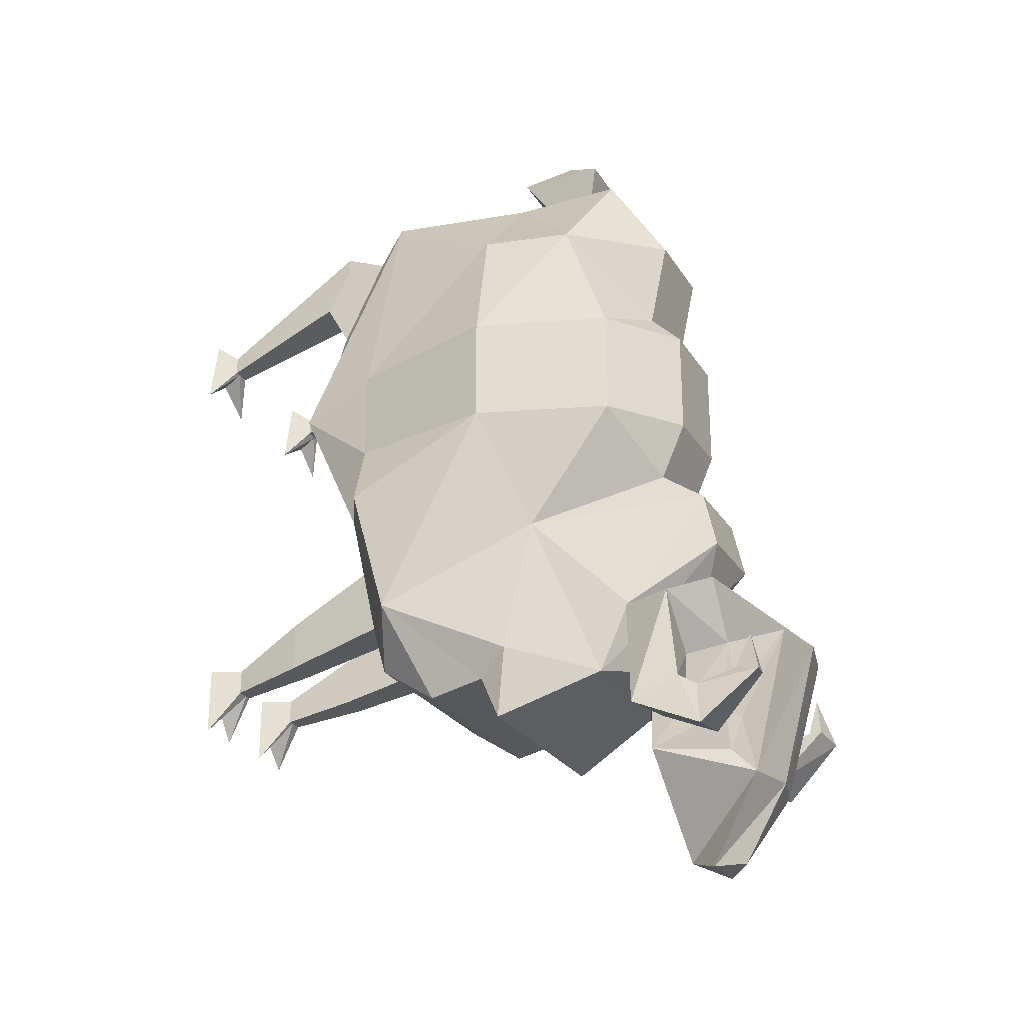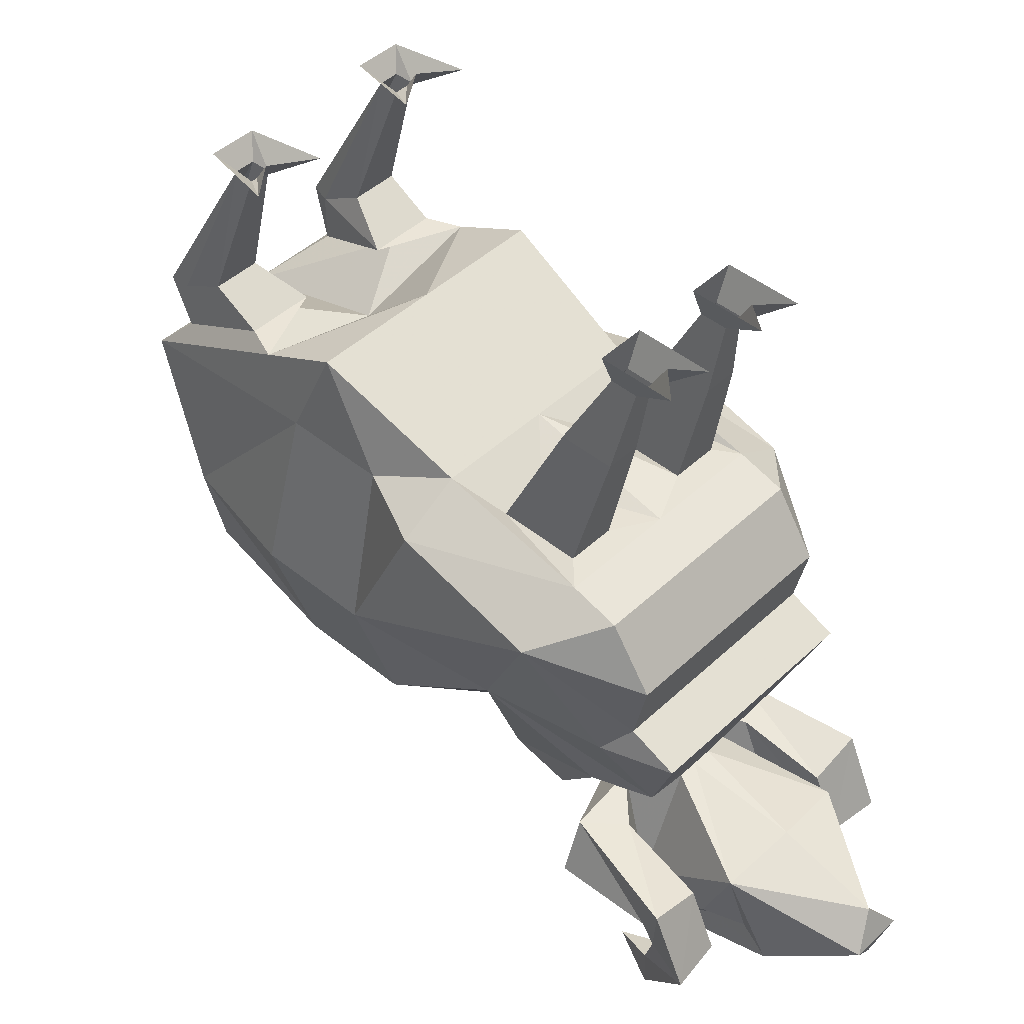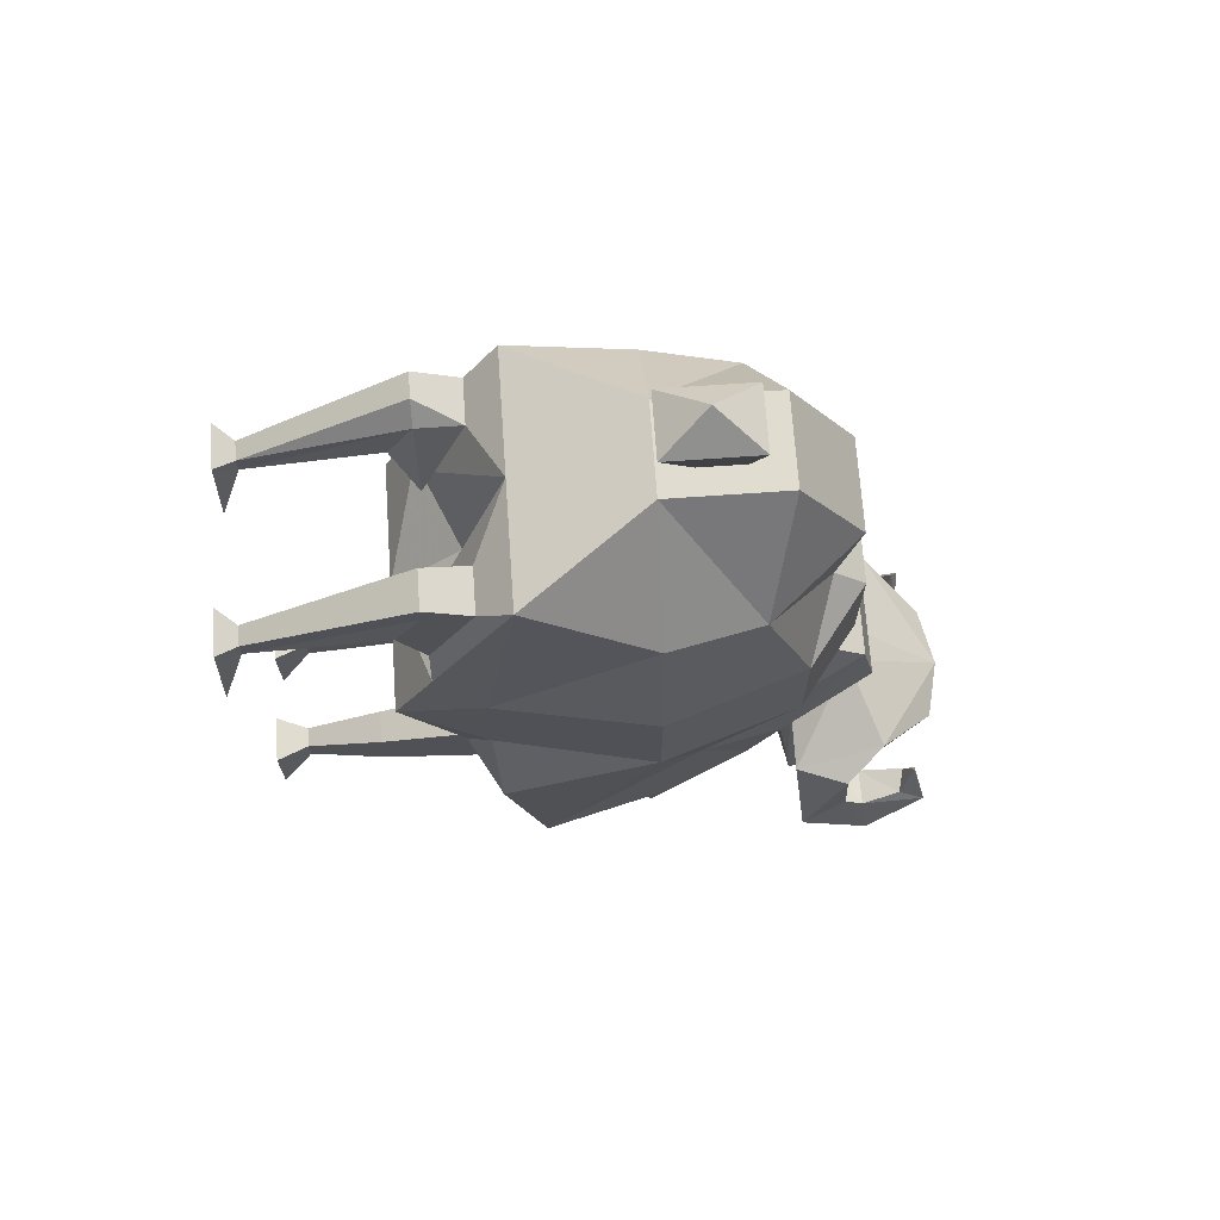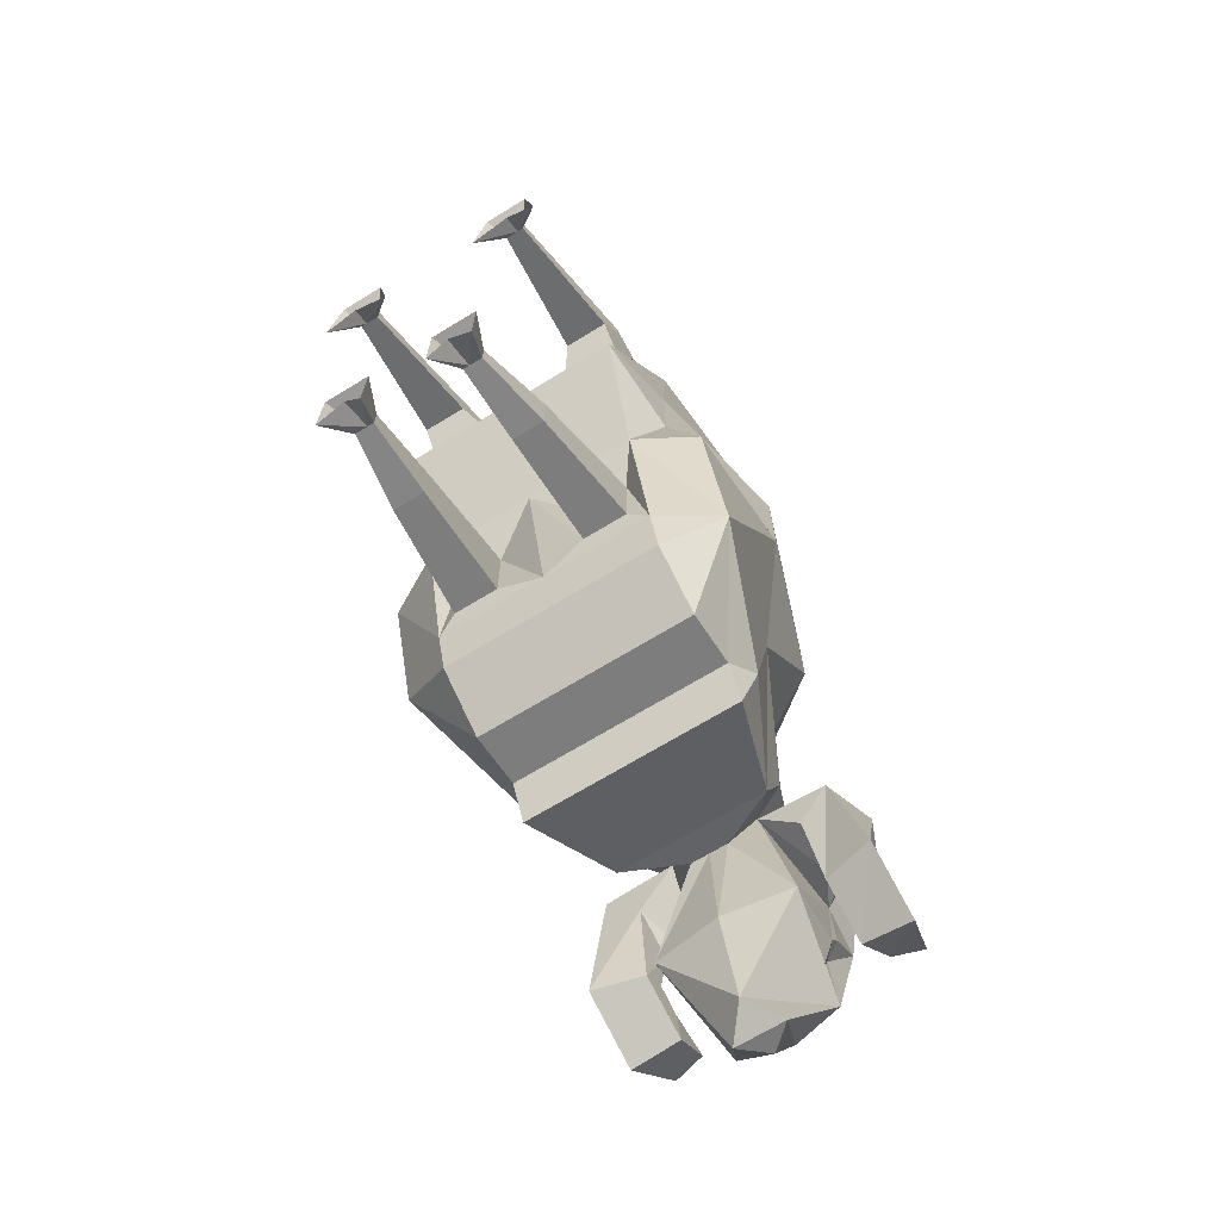
<metadata>
{"format":"obj","ext":"obj","renderer":"f3d","projection":"perspective","resolution":1024,"background":"white","views":[{"elev":-25.7,"azim":-64.8,"up":"+Z"},{"elev":45.6,"azim":133.1,"up":"+Y"},{"elev":69.7,"azim":-94.0,"up":"+Z"},{"elev":-69.4,"azim":-148.6,"up":"+Z"}]}
</metadata>
<code>
v 0.07812 -0.7422 -0.375
v 0.07812 -0.7578 -0.3516
v 0.0625 -0.7578 -0.3828
v 0.0625 -0.7422 -0.4219
v 0.08594 -0.6484 -0.4141
v 0.07812 -0.75 -0.2891
v 0.07031 -0.8203 -0.2812
v 0.0625 -0.7734 -0.4531
v 0.03125 -0.7031 -0.5547
v 0 -0.6641 -0.5391
v 0 -0.6328 -0.4219
v 0 -0.625 -0.2891
v 0.02344 -0.625 -0.2891
v 0.05469 -0.6406 -0.2344
v 0.1016 -0.6484 -0.2812
v 0.1016 -0.7031 -0.3047
v 0.125 -0.75 -0.2188
v 0 -0.8359 -0.2812
v 0 -0.7891 -0.4531
v 0 -0.7344 -0.5469
v 0 -0.7031 -0.5547
v -0.03125 -0.7031 -0.5547
v -0.0625 -0.7734 -0.4531
v -0.08594 -0.6484 -0.4141
v -0.02344 -0.625 -0.2891
v 0.1641 -0.7031 -0.2422
v 0.1406 -0.6406 -0.2422
v 0.02344 -0.7109 -0.1797
v -0.02344 -0.7109 -0.1797
v -0.125 -0.75 -0.2188
v -0.07031 -0.8203 -0.2812
v 0.1562 -0.7109 -0.3516
v 0.1719 -0.6562 -0.3828
v 0.1094 -0.7031 -0.3594
v 0.1094 -0.7344 -0.375
v 0.1562 -0.7344 -0.3672
v 0.1719 -0.7422 -0.4219
v 0.1094 -0.6719 -0.3828
v 0.02344 -0.625 -0.125
v -0.05469 -0.6406 -0.2344
v 0.09375 -0.625 -0.2188
v 0.05469 -0.7344 -0.1406
v -0.05469 -0.7344 -0.1406
v -0.1406 -0.6406 -0.2422
v -0.1641 -0.7031 -0.2422
v -0.07812 -0.75 -0.2891
v -0.07812 -0.7578 -0.3516
v -0.0625 -0.7578 -0.3828
v -0.0625 -0.7422 -0.4219
v -0.07812 -0.7422 -0.375
v -0.03906 -0.5 -0.2656
v -0.09375 -0.5859 -0.3047
v 0.09375 -0.5859 -0.3047
v 0.1094 -0.7422 -0.4141
v 0.1172 -0.8047 -0.3516
v 0.1172 -0.7891 -0.3516
v 0.1484 -0.7812 -0.3516
v 0.1562 -0.8125 -0.3594
v 0.1328 -0.7969 -0.3047
v -0.1016 -0.7031 -0.3047
v -0.1016 -0.6484 -0.2812
v -0.1094 -0.6719 -0.3828
v -0.1719 -0.6562 -0.3828
v -0.1562 -0.7109 -0.3516
v -0.1094 -0.7031 -0.3594
v -0.1094 -0.7344 -0.375
v -0.1094 -0.7422 -0.4141
v -0.1719 -0.7422 -0.4219
v -0.1562 -0.7344 -0.3672
v -0.1484 -0.7812 -0.3516
v -0.1172 -0.7891 -0.3516
v -0.1172 -0.8047 -0.3516
v -0.1562 -0.8125 -0.3594
v -0.1328 -0.7969 -0.3047
v -0.02344 -0.5547 0.4453
v 0.02344 -0.5547 0.4453
v 0.03906 -0.5703 0.5
v -0.03906 -0.5703 0.5
v -0.02344 -0.5 0.4453
v -0.05469 -0.4609 0.4453
v -0.05469 -0.6016 0.4453
v -0.03906 -0.4609 0.5
v 0.02344 -0.5 0.4453
v 0.05469 -0.4609 0.4453
v 0 -0.3125 0.3984
v -0.1484 -0.3125 0.3984
v -0.1719 -0.4609 0.3203
v -0.1484 -0.5703 0.3203
v -0.05469 -0.6797 0.3203
v 0.05469 -0.6016 0.4453
v 0.03906 -0.4609 0.5
v 0 -0.5156 0.5391
v 0.07812 0 0.2891
v 0.09375 -0.02344 0.2734
v 0.1172 -0.02344 0.2734
v 0.1328 0 0.2891
v 0.1172 -0.02344 0.25
v 0.1484 0 0.2031
v 0.1094 -0.02344 0.25
v 0.1094 0 0.2344
v 0.0625 0 0.2031
v 0.09375 -0.02344 0.25
v 0.07812 -0.2188 0.3594
v 0.1016 -0.2188 0.3828
v 0.1328 -0.2188 0.3828
v 0.1328 -0.2188 0.3594
v 0.1328 -0.1875 0.3047
v 0.07812 -0.1875 0.3047
v 0.05469 -0.2188 0.25
v 0.07812 -0.2734 0.3594
v 0.1328 -0.2734 0.3594
v 0.1328 -0.2188 0.25
v 0.1484 -0.2188 0.2109
v 0.1484 -0.3125 0.3984
v 0.1641 -0.2734 0.1562
v 0.1484 -0.1719 0.1172
v 0 -0.1719 0.1172
v 0 -0.2578 0.2109
v 0.07812 -0.2188 0.25
v -0.09375 -0.02344 0.2734
v -0.07812 0 0.2891
v -0.1328 0 0.2891
v -0.1172 -0.02344 0.2734
v -0.08594 -0.2188 0.3828
v -0.07812 -0.2188 0.3594
v -0.07812 -0.1875 0.3047
v -0.09375 -0.02344 0.25
v -0.0625 0 0.2031
v -0.1094 -0.02344 0.25
v -0.1094 0 0.2344
v -0.1484 0 0.2031
v -0.1172 -0.02344 0.25
v -0.1328 -0.2188 0.3594
v -0.1328 -0.2188 0.3828
v -0.1328 -0.2734 0.3594
v -0.07812 -0.2734 0.3594
v -0.05469 -0.2188 0.25
v -0.1328 -0.1875 0.3047
v -0.1328 -0.2188 0.25
v -0.1484 -0.2188 0.2109
v -0.07812 -0.2188 0.25
v -0.1484 -0.1719 0.1172
v -0.1641 -0.2734 0.1562
v -0.2031 -0.4609 0.1719
v -0.1484 -0.625 0.1719
v -0.05469 -0.6562 0.2109
v 0.05469 -0.6797 0.3203
v 0.1484 -0.5703 0.3203
v 0.07812 -0.03906 -0.2109
v 0.09375 0 -0.2109
v 0.03906 0 -0.2109
v 0.05469 -0.03906 -0.2109
v 0.09375 -0.1328 -0.1641
v 0.07812 -0.03906 -0.2422
v 0.09375 0 -0.2969
v 0.0625 -0.03906 -0.2422
v 0.0625 0 -0.2656
v 0.03906 0 -0.2969
v 0.05469 -0.03906 -0.2422
v 0.05469 -0.1328 -0.1641
v 0.1094 -0.2734 -0.1016
v 0.09375 -0.1328 -0.2266
v 0.0625 -0.1328 -0.2266
v 0.05469 -0.1328 -0.2266
v 0.05469 -0.2734 -0.1016
v 0.09375 -0.3281 -0.07031
v 0.1328 -0.3281 -0.1016
v 0.1328 -0.3281 -0.2109
v 0.1094 -0.2734 -0.1953
v 0.05469 -0.2734 -0.1953
v 0 -0.2812 -0.2188
v 0 -0.2422 -0.04688
v 0.1328 -0.2422 -0.04688
v 0.1328 -0.2812 -0.2188
v 0.1328 -0.2969 -0.2734
v 0 -0.2969 -0.2734
v -0.1328 -0.2812 -0.2188
v -0.1094 -0.2734 -0.1953
v -0.05469 -0.2734 -0.1953
v -0.05469 -0.2734 -0.1016
v -0.1094 -0.2734 -0.1016
v -0.1328 -0.2422 -0.04688
v 0.1641 -0.2734 0.03906
v 0.2031 -0.2812 -0.04688
v 0.2031 -0.3281 -0.2109
v 0.1328 -0.3672 -0.3203
v 0 -0.3672 -0.3203
v -0.1328 -0.2969 -0.2734
v -0.2031 -0.3281 -0.2109
v -0.09375 -0.1328 -0.2266
v -0.0625 -0.1328 -0.2266
v -0.1328 -0.3281 -0.2109
v -0.1328 -0.3281 -0.1016
v -0.09375 -0.3281 -0.07031
v -0.07812 -0.5156 -0.125
v -0.02344 -0.625 -0.125
v -0.02344 -0.6016 -0.04688
v 0.02344 -0.6016 -0.04688
v 0.07812 -0.5156 -0.125
v 0.03906 -0.5 -0.2656
v -0.09375 0 -0.2109
v -0.07812 -0.03906 -0.2109
v -0.05469 -0.03906 -0.2109
v -0.03906 0 -0.2109
v -0.05469 -0.03906 -0.2422
v -0.03906 0 -0.2969
v -0.0625 -0.03906 -0.2422
v -0.0625 0 -0.2656
v -0.09375 0 -0.2969
v -0.07812 -0.03906 -0.2422
v -0.09375 -0.1328 -0.1641
v -0.05469 -0.1328 -0.1641
v -0.05469 -0.1328 -0.2266
v 0.03906 -0.3281 -0.2344
v -0.03906 -0.3281 -0.2344
v -0.05469 -0.6953 0.03906
v -0.05469 -0.6953 0.1719
v -0.1484 -0.625 0.03906
v -0.05469 -0.6641 -0.03125
v 0.05469 -0.6953 0.03906
v 0.05469 -0.6953 0.1719
v 0.05469 -0.6562 0.2109
v -0.2031 -0.4609 0.03906
v -0.1484 -0.5156 -0.1094
v -0.05469 -0.7188 -0.07031
v 0.05469 -0.6641 -0.03125
v 0.1484 -0.625 0.03906
v 0.1484 -0.625 0.1719
v -0.1641 -0.2734 0.03906
v -0.2031 -0.2812 -0.04688
v -0.1484 -0.4766 -0.2734
v -0.09375 -0.625 -0.2188
v 0.05469 -0.7188 -0.07031
v 0.1484 -0.5156 -0.1094
v 0.2031 -0.4609 0.03906
v 0.2031 -0.4609 0.1719
v 0.1719 -0.4609 0.3203
v -0.1328 -0.3672 -0.3203
v -0.1328 -0.4375 -0.3047
v -0.1328 -0.4609 -0.3594
v 0 -0.4609 -0.3594
v 0.1328 -0.4609 -0.3594
v 0.1484 -0.4766 -0.2734
v 0 -0.4375 -0.3047
v 0.1328 -0.4375 -0.3047
v 0.07812 -0.7422 -0.375
v 0.07812 -0.7422 -0.375
v 0.07812 -0.7422 -0.375
v 0.07812 -0.7422 -0.375
v 0.07812 -0.7422 -0.375
v 0.07812 -0.7422 -0.375
v 0.07812 -0.7422 -0.375
v 0.07812 -0.7422 -0.375
v 0.07812 -0.7422 -0.375
v 0.07812 -0.7422 -0.375
v 0.07812 -0.7422 -0.375
v 0.07812 -0.7422 -0.375
v 0.07812 -0.7422 -0.375
v 0.07812 -0.7422 -0.375
v 0.07812 -0.7422 -0.375
v 0.07812 -0.7422 -0.375
v 0.07812 -0.7422 -0.375
v 0.07812 -0.7422 -0.375
v 0.07812 -0.7422 -0.375
v 0.07812 -0.7422 -0.375
v 0.07812 -0.7422 -0.375
v 0.07812 -0.7422 -0.375
v 0.07812 -0.7422 -0.375
v 0.07812 -0.7422 -0.375
v 0.07812 -0.7422 -0.375
v 0.07812 -0.7422 -0.375
v 0.07812 -0.7422 -0.375
v 0.07812 -0.7422 -0.375
v 0.07812 -0.7422 -0.375
v 0.07812 -0.7422 -0.375
v 0.07812 -0.7422 -0.375
v 0.07812 -0.7422 -0.375
v 0.07812 -0.7422 -0.375
v 0.07812 -0.7422 -0.375
v 0.07812 -0.7422 -0.375
v 0.07812 -0.7422 -0.375
v 0.07812 -0.7422 -0.375
v 0.07812 -0.7422 -0.375
v 0.07812 -0.7422 -0.375
v 0.07812 -0.7422 -0.375
v 0.07812 -0.7422 -0.375
v 0.07812 -0.7422 -0.375
f 1 2 3
f 1 3 4
f 48 47 50
f 48 50 49
f 1 4 5
f 1 5 6
f 1 6 2
f 2 6 7
f 2 7 3
f 3 7 8
f 3 8 4
f 4 8 5
f 5 8 9
f 5 9 10
f 5 10 11
f 5 11 12
f 5 12 13
f 5 13 6
f 6 13 14
f 7 17 18
f 7 18 19
f 7 19 8
f 8 19 20
f 8 20 9
f 9 21 10
f 10 21 22
f 10 22 23
f 10 23 24
f 10 24 11
f 11 24 25
f 11 25 12
f 17 26 27
f 17 27 28
f 17 28 18
f 18 28 29
f 18 29 30
f 18 30 31
f 18 31 23
f 18 23 19
f 19 23 22
f 19 22 20
f 27 15 14
f 27 14 28
f 29 40 44
f 29 44 30
f 30 44 45
f 31 46 47
f 31 47 48
f 31 48 23
f 23 48 49
f 23 49 24
f 24 49 50
f 24 50 46
f 24 46 40
f 24 40 25
f 40 61 44
f 46 50 47
f 93 94 95
f 93 95 96
f 96 95 97
f 96 97 98
f 98 97 99
f 98 99 100
f 100 99 101
f 101 99 102
f 101 102 93
f 93 102 94
f 94 102 103
f 94 103 104
f 94 104 105
f 94 105 95
f 95 105 106
f 95 106 107
f 95 107 97
f 97 107 108
f 97 108 99
f 99 108 102
f 102 108 103
f 103 108 109
f 103 109 110
f 103 110 104
f 104 110 105
f 105 110 111
f 105 111 106
f 106 111 112
f 106 112 107
f 107 112 108
f 108 112 109
f 120 121 122
f 120 122 123
f 120 123 124
f 120 124 125
f 120 125 126
f 120 126 127
f 120 127 121
f 121 127 128
f 128 127 129
f 128 129 130
f 130 129 131
f 131 129 132
f 131 132 122
f 122 132 123
f 123 132 133
f 123 133 134
f 123 134 124
f 124 134 135
f 124 135 136
f 124 136 125
f 125 136 137
f 125 137 126
f 126 137 138
f 126 138 129
f 126 129 127
f 138 133 132
f 138 132 129
f 135 133 139
f 135 134 133
f 133 138 139
f 139 138 137
f 149 150 151
f 149 151 152
f 149 152 153
f 149 153 154
f 149 154 150
f 150 154 155
f 155 154 156
f 155 156 157
f 157 156 158
f 158 156 159
f 158 159 151
f 151 159 152
f 152 159 160
f 152 160 153
f 153 160 161
f 153 161 162
f 153 162 154
f 154 162 163
f 154 163 156
f 156 163 159
f 159 163 164
f 159 164 160
f 160 164 165
f 160 165 161
f 161 169 162
f 162 169 163
f 163 169 164
f 164 169 170
f 164 170 165
f 178 181 190
f 178 190 191
f 178 191 179
f 201 202 203
f 201 203 204
f 204 203 205
f 204 205 206
f 206 205 207
f 206 207 208
f 208 207 209
f 209 207 210
f 209 210 201
f 201 210 202
f 202 210 211
f 202 211 212
f 202 212 203
f 203 212 213
f 203 213 205
f 205 213 207
f 207 213 191
f 207 191 210
f 210 191 190
f 210 190 211
f 211 190 181
f 211 181 180
f 211 180 212
f 212 180 179
f 212 179 213
f 213 179 191
f 6 14 15
f 6 15 16
f 6 16 17
f 6 17 7
f 16 26 17
f 32 33 27
f 32 27 26
f 32 26 34
f 32 34 35
f 32 35 36
f 32 36 33
f 33 36 37
f 33 37 38
f 33 38 15
f 33 15 27
f 30 45 46
f 30 46 31
f 34 26 16
f 34 16 38
f 34 38 54
f 34 54 35
f 35 54 55
f 35 55 56
f 35 56 36
f 36 56 57
f 36 57 37
f 37 57 58
f 37 58 54
f 37 54 38
f 38 16 15
f 58 55 54
f 55 58 59
f 55 59 56
f 56 59 57
f 57 59 58
f 46 45 60
f 46 60 40
f 40 60 61
f 44 61 62
f 44 62 63
f 44 63 45
f 45 63 64
f 45 64 60
f 60 64 65
f 60 65 61
f 61 65 62
f 62 65 66
f 62 66 67
f 62 67 63
f 63 67 68
f 63 68 64
f 64 68 69
f 64 69 65
f 65 69 66
f 66 69 70
f 66 70 71
f 66 71 67
f 67 71 72
f 67 72 68
f 68 72 73
f 68 73 69
f 69 73 70
f 70 73 74
f 70 74 71
f 71 74 72
f 72 74 73
f 9 20 21
f 20 22 21
f 28 14 39
f 28 39 29
f 28 29 40
f 28 40 14
f 28 14 41
f 28 41 42
f 28 42 29
f 29 42 43
f 29 43 40
f 25 40 51
f 25 51 13
f 25 13 14
f 25 14 40
f 25 40 52
f 25 52 13
f 13 52 53
f 13 53 41
f 13 41 14
f 75 76 77
f 75 77 78
f 75 78 79
f 75 79 80
f 75 80 81
f 75 81 76
f 75 76 77
f 75 77 78
f 75 78 79
f 79 78 82
f 79 82 83
f 79 83 84
f 79 84 80
f 80 84 85
f 80 85 86
f 80 86 87
f 80 87 88
f 80 88 81
f 81 88 89
f 81 89 90
f 81 90 76
f 76 90 83
f 76 83 91
f 76 91 77
f 77 91 92
f 77 92 78
f 78 92 82
f 78 82 79
f 79 82 83
f 83 82 91
f 83 91 76
f 76 91 77
f 77 91 92
f 77 92 78
f 78 92 82
f 82 92 91
f 82 91 83
f 91 82 92
f 109 112 113
f 113 112 114
f 113 114 115
f 113 115 116
f 113 116 117
f 113 117 118
f 113 118 119
f 119 118 85
f 119 85 110
f 110 85 114
f 110 114 111
f 111 114 112
f 135 139 140
f 135 140 86
f 135 86 85
f 135 85 136
f 136 85 141
f 141 85 118
f 141 118 140
f 140 118 117
f 140 117 142
f 140 142 143
f 140 143 86
f 86 143 87
f 87 143 144
f 87 144 88
f 88 144 145
f 88 145 146
f 88 146 89
f 89 146 147
f 89 147 90
f 90 147 148
f 90 148 84
f 90 84 83
f 139 137 140
f 161 165 166
f 161 166 167
f 161 167 168
f 161 168 169
f 165 170 171
f 165 171 172
f 165 172 173
f 165 173 161
f 161 173 174
f 161 174 169
f 169 174 170
f 170 174 171
f 171 174 175
f 171 175 176
f 171 176 177
f 171 177 178
f 171 178 179
f 171 179 172
f 172 179 180
f 172 180 181
f 172 181 182
f 172 182 142
f 172 142 117
f 172 117 173
f 173 117 116
f 173 116 183
f 173 183 184
f 173 184 174
f 174 184 185
f 174 185 175
f 175 185 186
f 175 186 176
f 176 186 187
f 176 187 188
f 176 188 177
f 177 188 189
f 177 189 182
f 177 182 181
f 177 181 178
f 178 179 192
f 178 192 181
f 181 192 193
f 181 193 194
f 194 193 195
f 195 193 192
f 195 192 51
f 195 51 40
f 195 40 196
f 195 196 197
f 197 196 198
f 198 196 39
f 198 39 199
f 199 39 14
f 199 14 200
f 199 200 168
f 199 168 167
f 199 167 166
f 169 168 214
f 169 214 170
f 200 214 168
f 179 215 192
f 192 215 51
f 216 217 145
f 216 145 218
f 216 218 219
f 216 219 220
f 216 220 221
f 216 221 217
f 217 221 222
f 217 222 146
f 217 146 145
f 218 145 144
f 218 144 223
f 218 223 224
f 218 224 219
f 219 224 225
f 219 225 226
f 219 226 220
f 220 226 227
f 220 227 221
f 221 227 228
f 221 228 222
f 222 228 148
f 222 148 147
f 222 147 146
f 223 144 143
f 223 143 229
f 223 229 230
f 223 230 189
f 223 189 224
f 224 189 231
f 224 231 52
f 224 52 232
f 224 232 225
f 225 232 43
f 225 43 233
f 225 233 226
f 226 233 234
f 226 234 227
f 227 234 235
f 227 235 228
f 228 235 236
f 228 236 237
f 228 237 148
f 148 237 84
f 84 237 114
f 84 114 85
f 187 238 188
f 188 238 189
f 189 238 239
f 189 239 231
f 231 239 240
f 231 240 52
f 52 240 241
f 52 241 53
f 53 241 242
f 53 242 243
f 53 243 234
f 53 234 41
f 41 234 233
f 41 233 42
f 42 233 43
f 244 239 238
f 244 238 187
f 244 187 245
f 244 245 242
f 244 242 241
f 244 241 239
f 239 241 240
f 189 230 182
f 182 230 229
f 182 229 142
f 142 229 143
f 235 234 185
f 235 185 184
f 235 184 183
f 235 183 236
f 236 183 115
f 236 115 237
f 237 115 114
f 245 243 242
f 243 245 185
f 243 185 234
f 245 186 185
f 186 245 187
f 115 183 116
f 39 196 29
f 29 196 40
f 13 51 200
f 13 200 14
f 43 232 40
f 40 232 52

</code>
